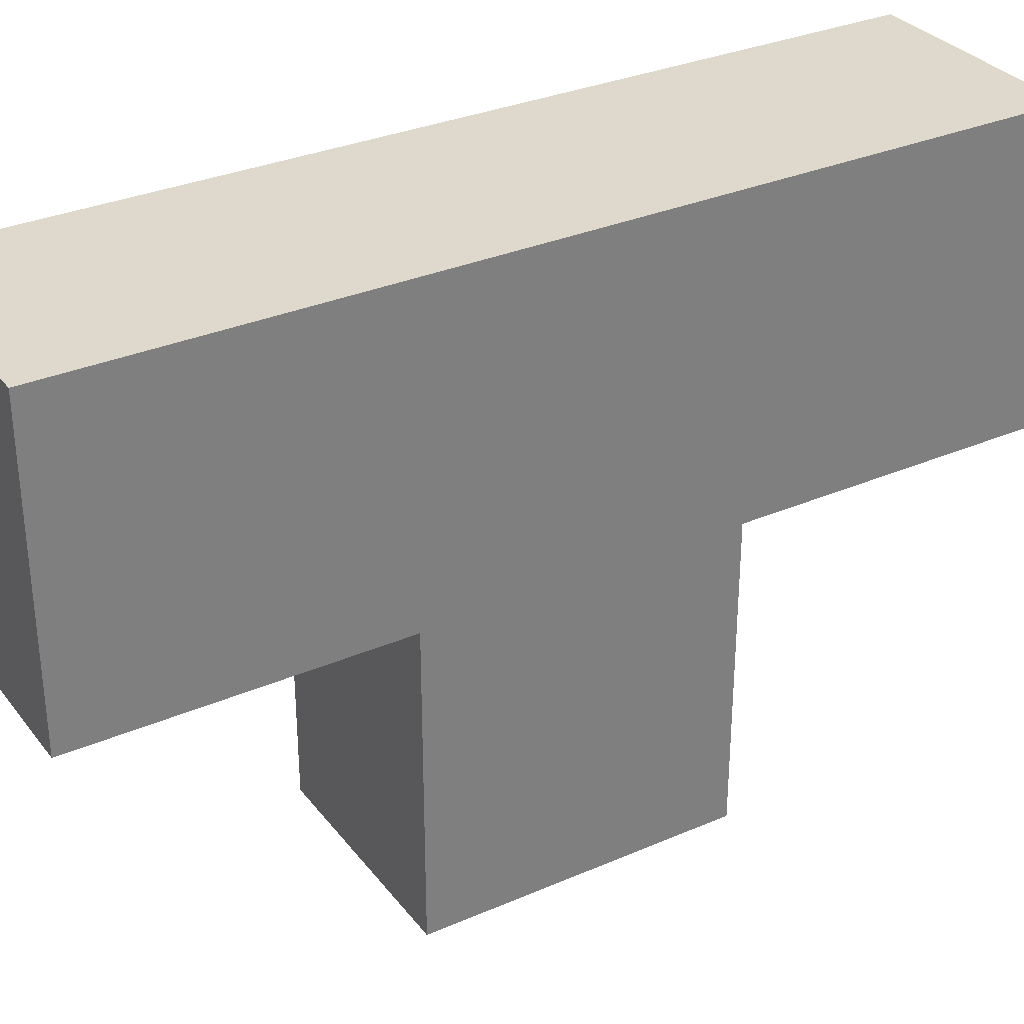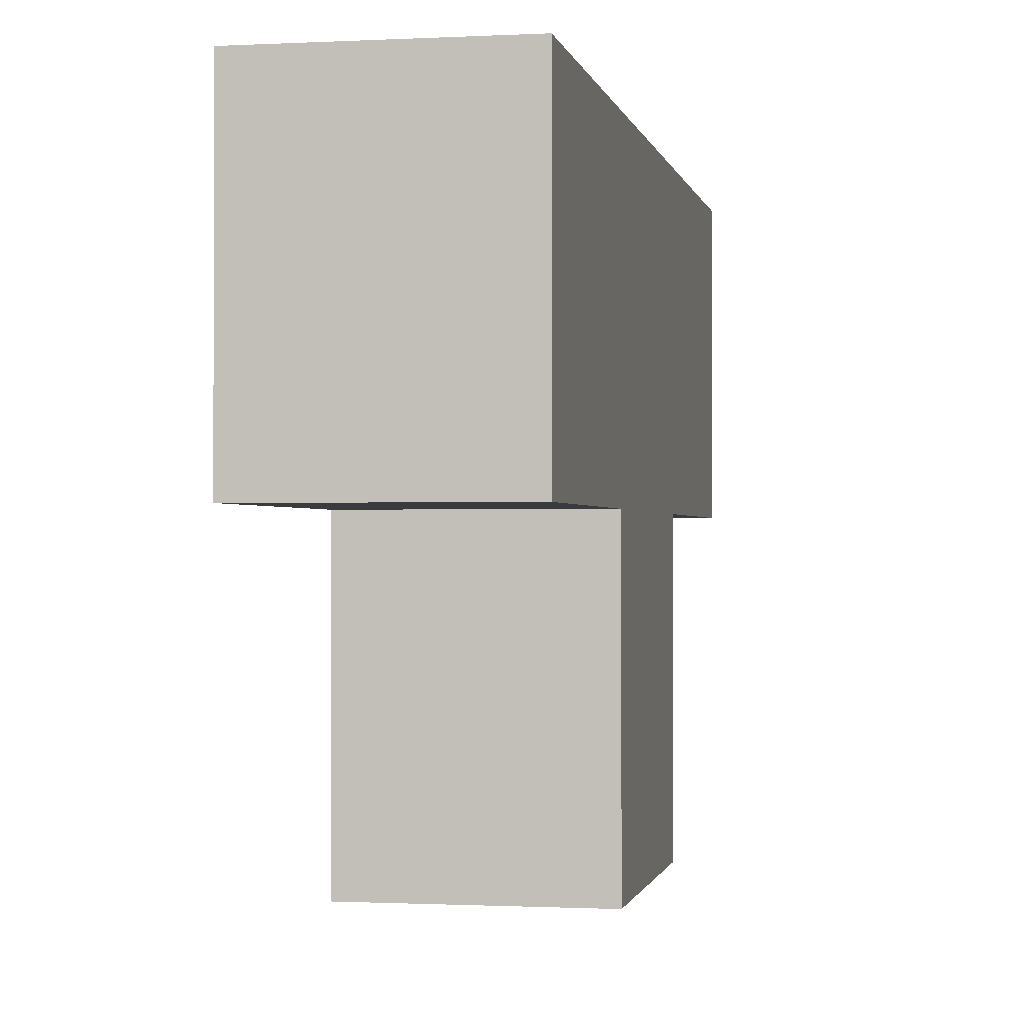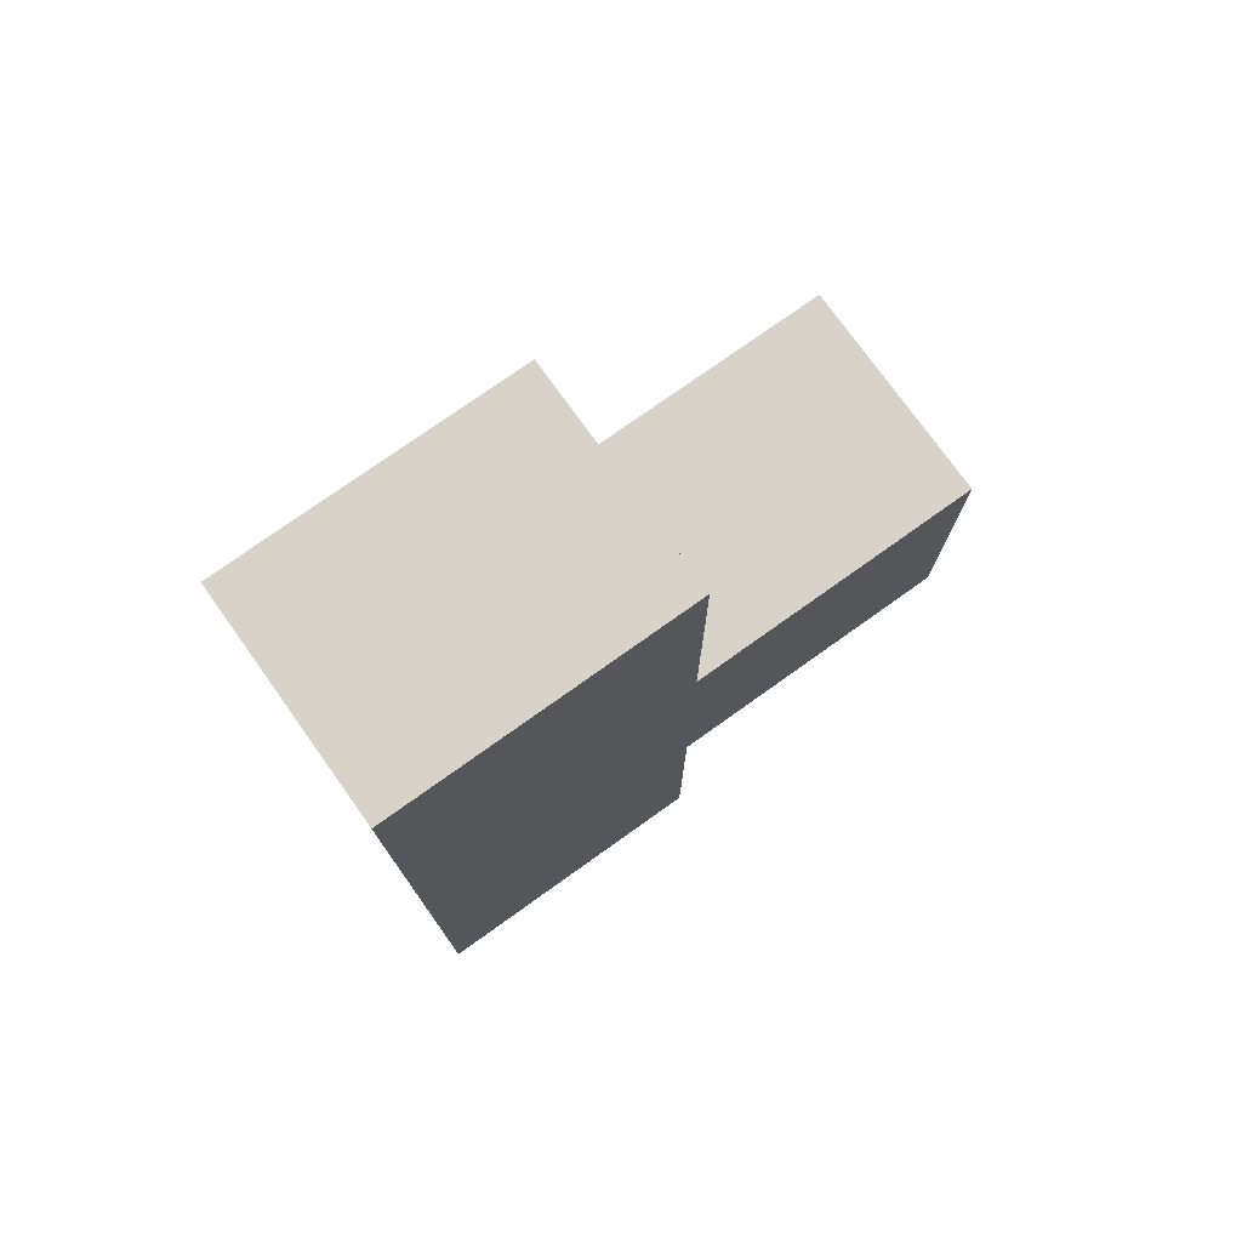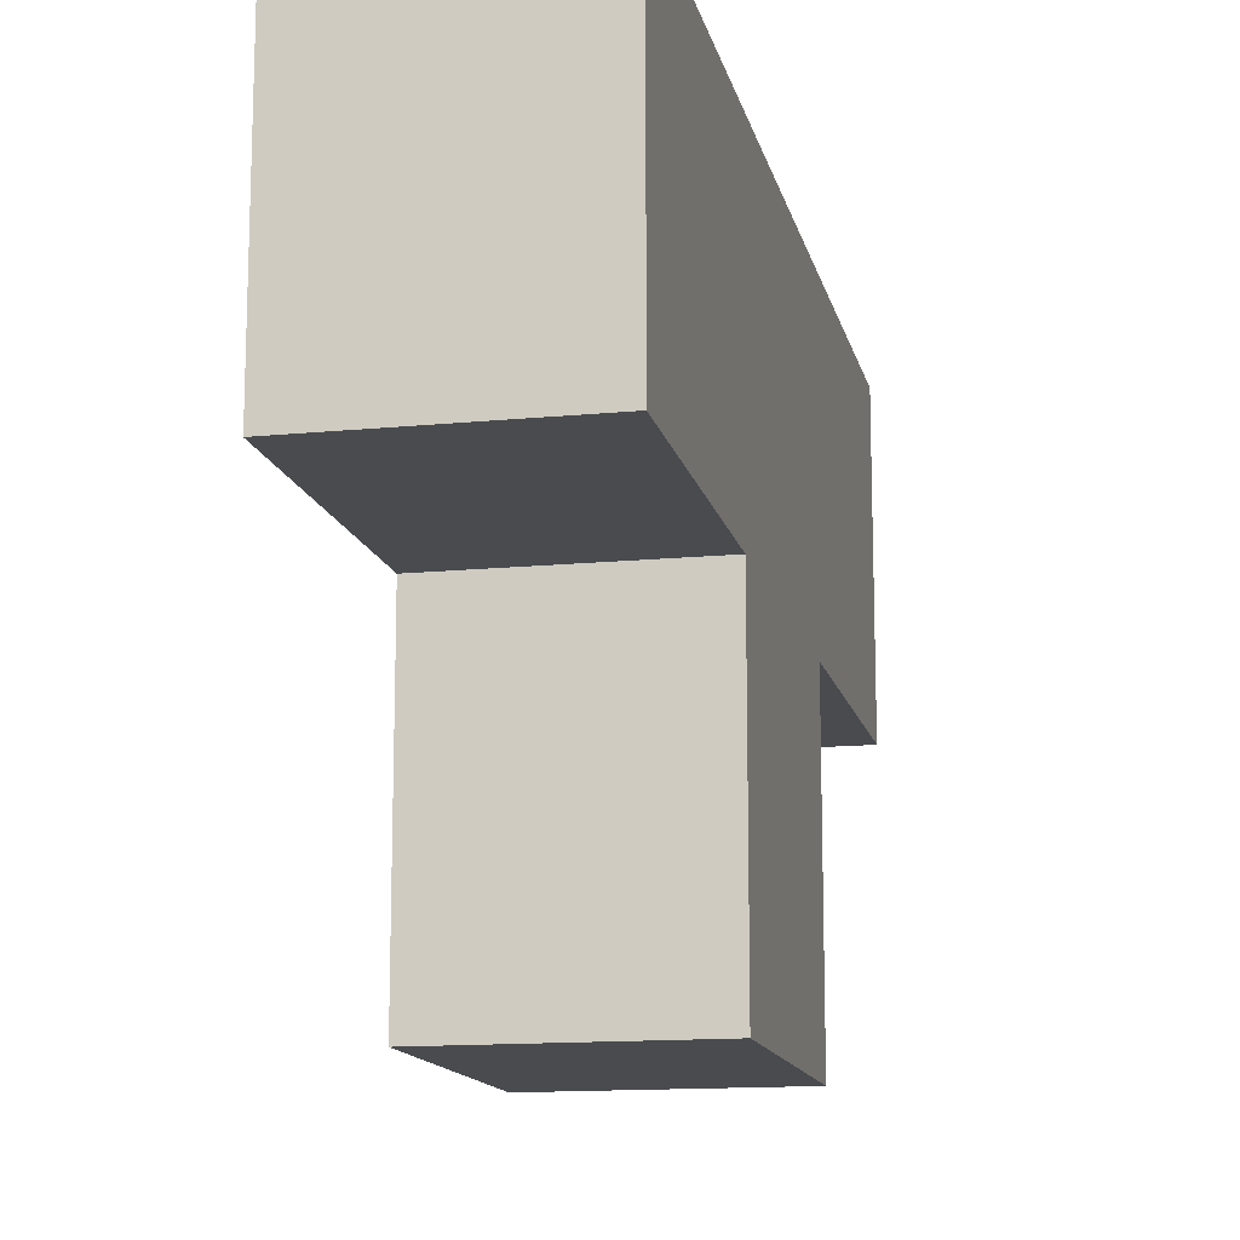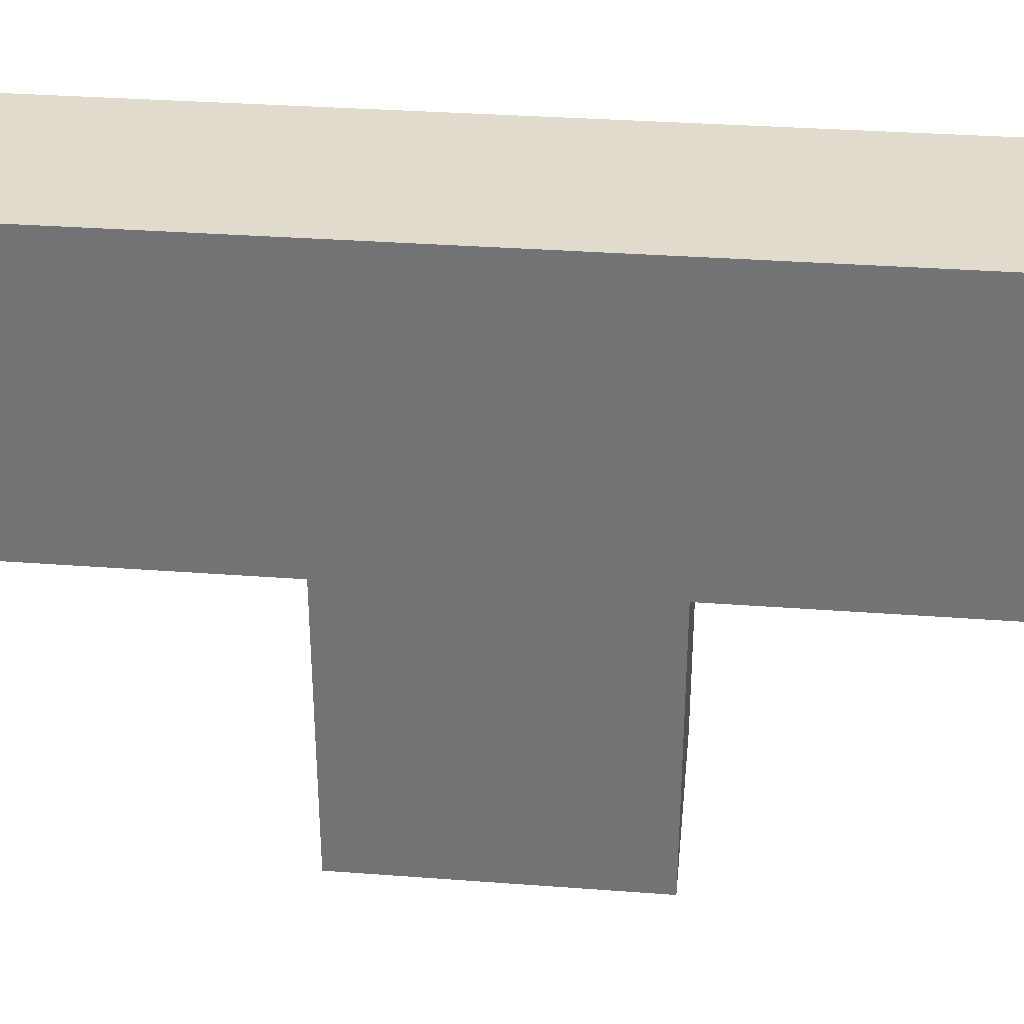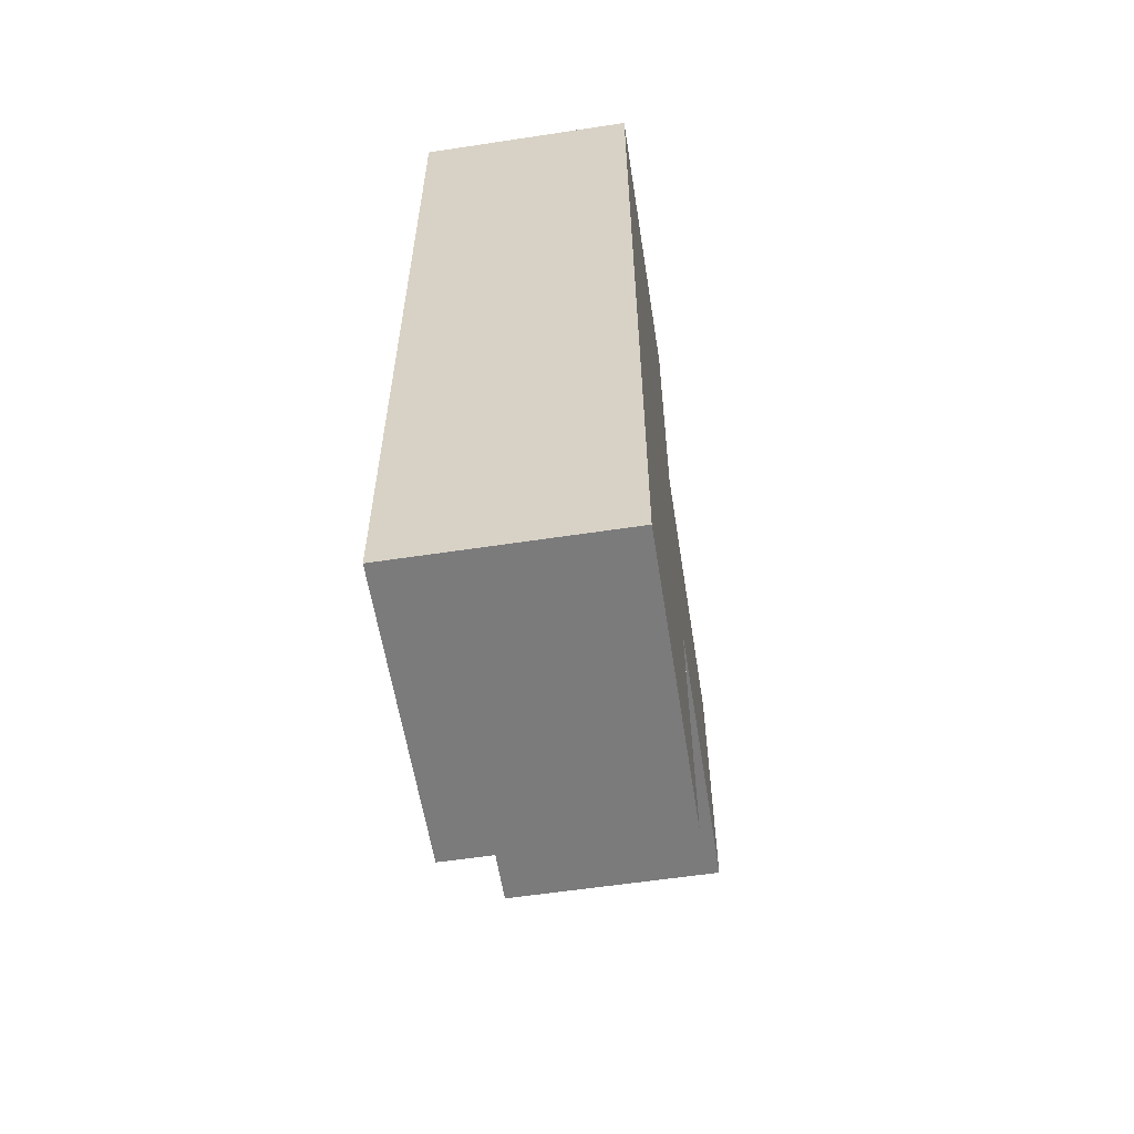
<metadata>
{"format":"obj","ext":"obj","renderer":"f3d","projection":"perspective","resolution":1024,"background":"white","views":[{"elev":31.9,"azim":58.7,"up":"+Y"},{"elev":-0.8,"azim":10.9,"up":"+Y"},{"elev":76.0,"azim":-125.5,"up":"+Z"},{"elev":-13.9,"azim":12.3,"up":"+Y"},{"elev":33.2,"azim":95.9,"up":"+Y"},{"elev":-58.5,"azim":-171.1,"up":"+Z"}]}
</metadata>
<code>
v 0.125 0.1667 -0.5
v 0.125 0.1667 0.5
v 0.125 -0.1667 -0.5
v 0.125 0.1667 0.5
v 0.125 -0.1667 0.5
v 0.125 -0.1667 -0.5
v 0.125 -0.1667 -0.1667
v 0.125 -0.1667 0.1667
v 0.125 -0.5 -0.1667
v 0.125 -0.1667 0.1667
v 0.125 -0.5 0.1667
v 0.125 -0.5 -0.1667
v -0.125 0.1667 -0.5
v -0.125 -0.1667 -0.5
v -0.125 0.1667 0.5
v -0.125 0.1667 0.5
v -0.125 -0.1667 -0.5
v -0.125 -0.1667 0.5
v -0.125 -0.1667 -0.1667
v -0.125 -0.5 -0.1667
v -0.125 -0.1667 0.1667
v -0.125 -0.1667 0.1667
v -0.125 -0.5 -0.1667
v -0.125 -0.5 0.1667
v -0.125 -0.5 -0.1667
v 0.125 -0.5 -0.1667
v -0.125 -0.5 0.1667
v -0.125 -0.5 0.1667
v 0.125 -0.5 -0.1667
v 0.125 -0.5 0.1667
v -0.125 0.1667 -0.5
v -0.125 0.1667 0.5
v 0.125 0.1667 -0.5
v -0.125 0.1667 0.5
v 0.125 0.1667 0.5
v 0.125 0.1667 -0.5
v 0.125 0.1667 0.5
v -0.125 0.1667 0.5
v 0.125 -0.1667 0.5
v -0.125 0.1667 0.5
v -0.125 -0.1667 0.5
v 0.125 -0.1667 0.5
v 0.125 0.1667 -0.5
v 0.125 -0.1667 -0.5
v -0.125 0.1667 -0.5
v -0.125 0.1667 -0.5
v 0.125 -0.1667 -0.5
v -0.125 -0.1667 -0.5
v 0.125 -0.1667 -0.1667
v 0.125 -0.5 -0.1667
v -0.125 -0.1667 -0.1667
v -0.125 -0.1667 -0.1667
v 0.125 -0.5 -0.1667
v -0.125 -0.5 -0.1667
v 0.125 -0.1667 0.1667
v -0.125 -0.1667 0.1667
v 0.125 -0.5 0.1667
v -0.125 -0.1667 0.1667
v -0.125 -0.5 0.1667
v 0.125 -0.5 0.1667
v -0.125 -0.1667 -0.5
v 0.125 -0.1667 -0.5
v -0.125 -0.1667 -0.1667
v -0.125 -0.1667 -0.1667
v 0.125 -0.1667 -0.5
v 0.125 -0.1667 -0.1667
v -0.125 -0.1667 0.1667
v 0.125 -0.1667 0.1667
v -0.125 -0.1667 0.5
v -0.125 -0.1667 0.5
v 0.125 -0.1667 0.1667
v 0.125 -0.1667 0.5
f 1 2 3
f 4 5 6
f 7 8 9
f 10 11 12
f 13 14 15
f 16 17 18
f 19 20 21
f 22 23 24
f 25 26 27
f 28 29 30
f 31 32 33
f 34 35 36
f 37 38 39
f 40 41 42
f 43 44 45
f 46 47 48
f 49 50 51
f 52 53 54
f 55 56 57
f 58 59 60
f 61 62 63
f 64 65 66
f 67 68 69
f 70 71 72

</code>
